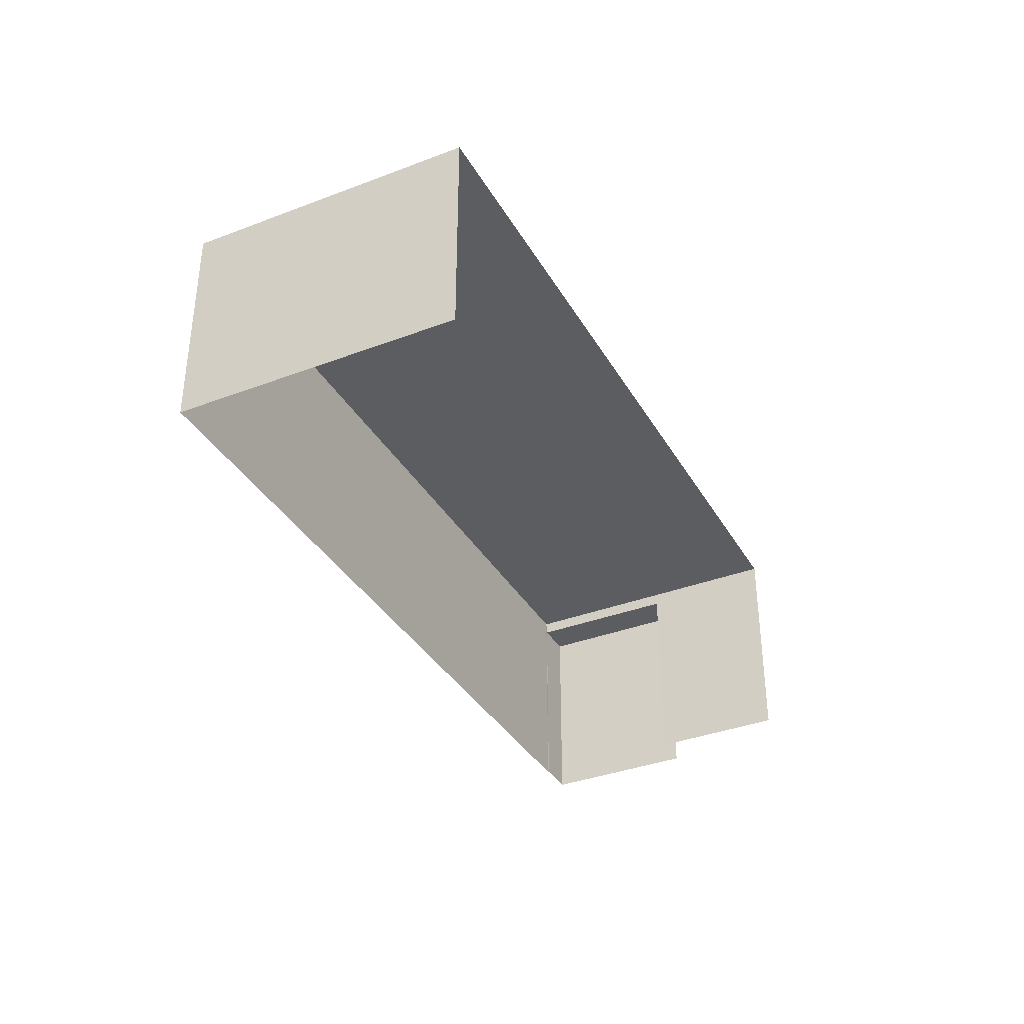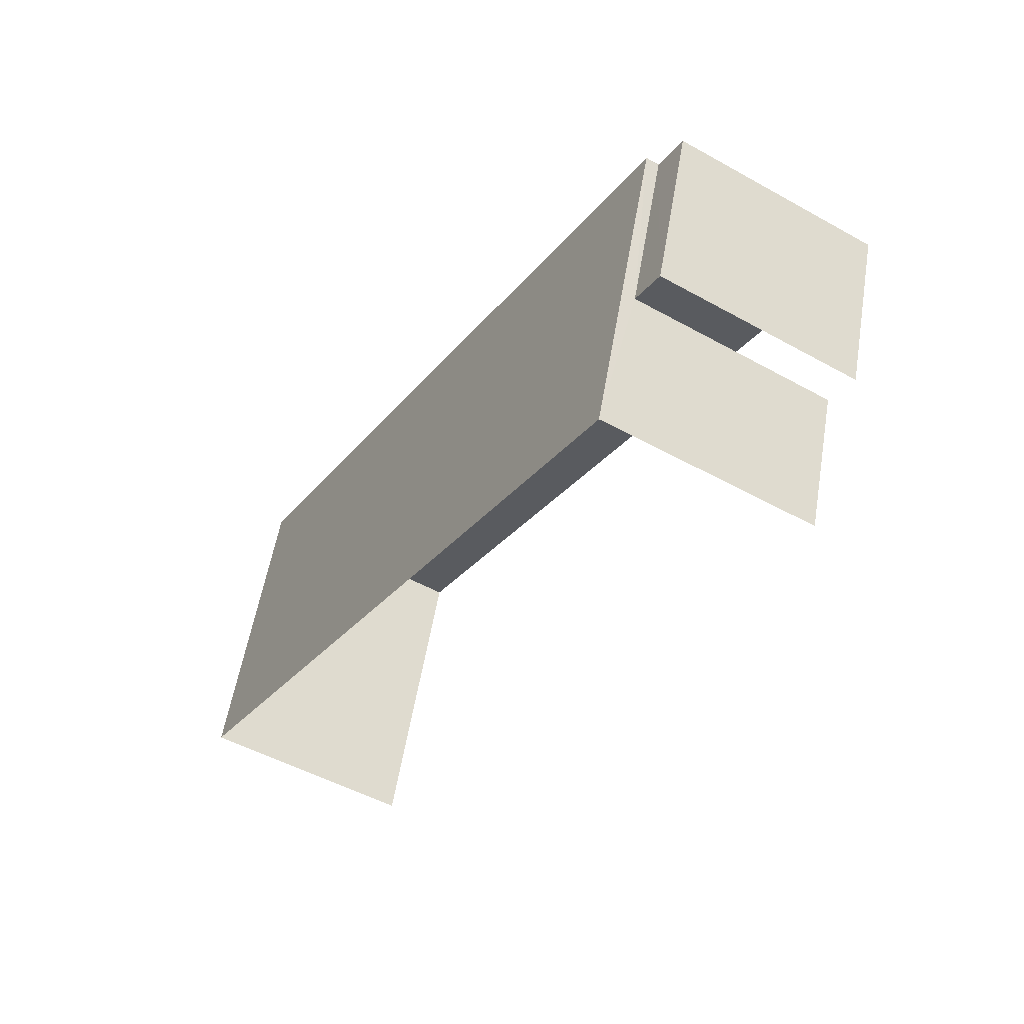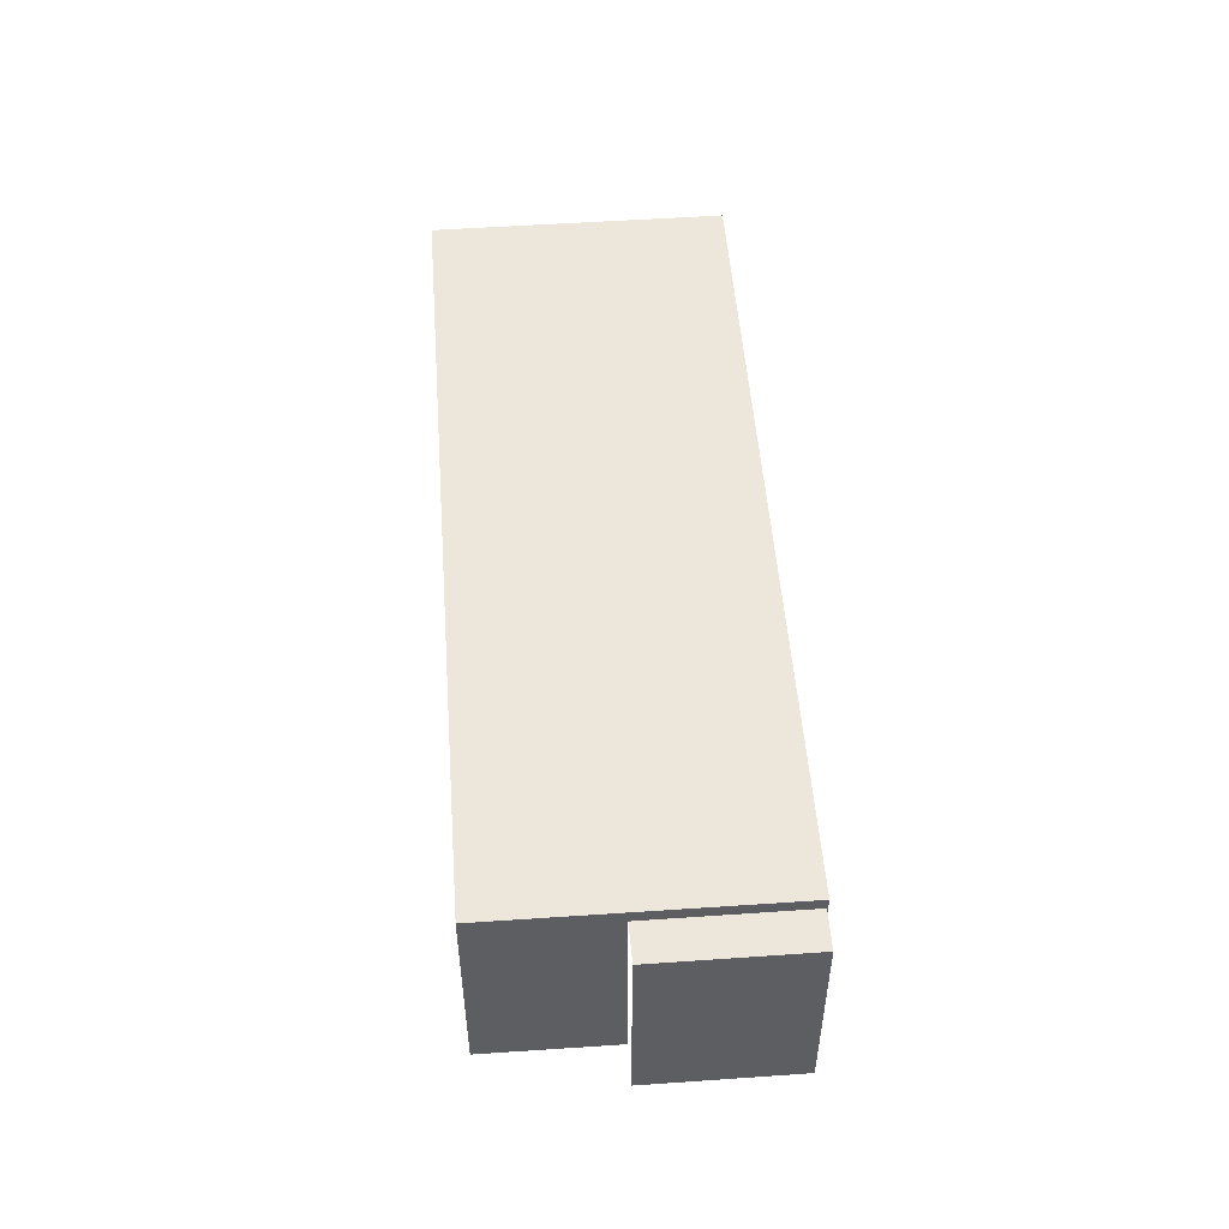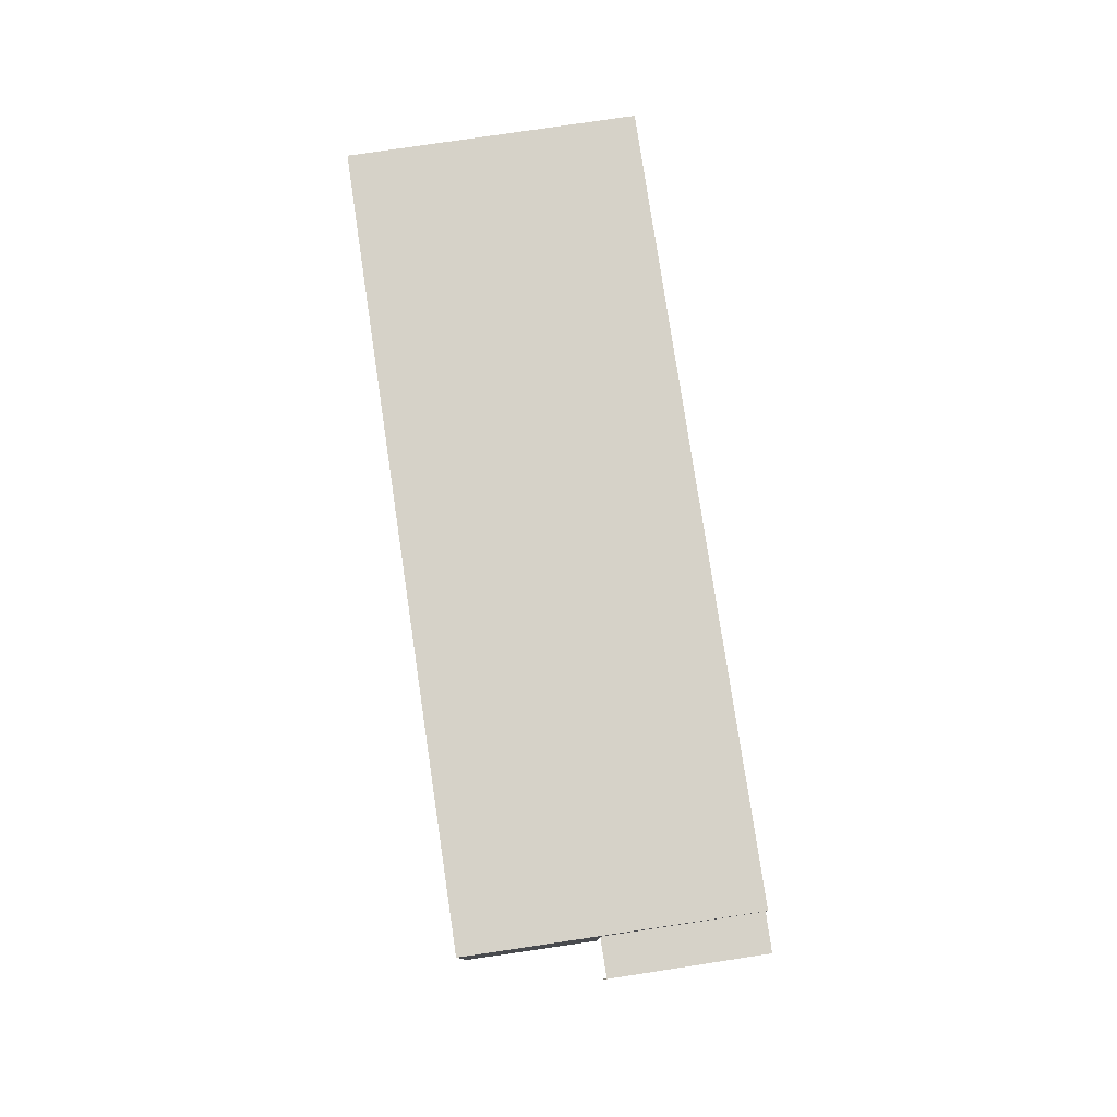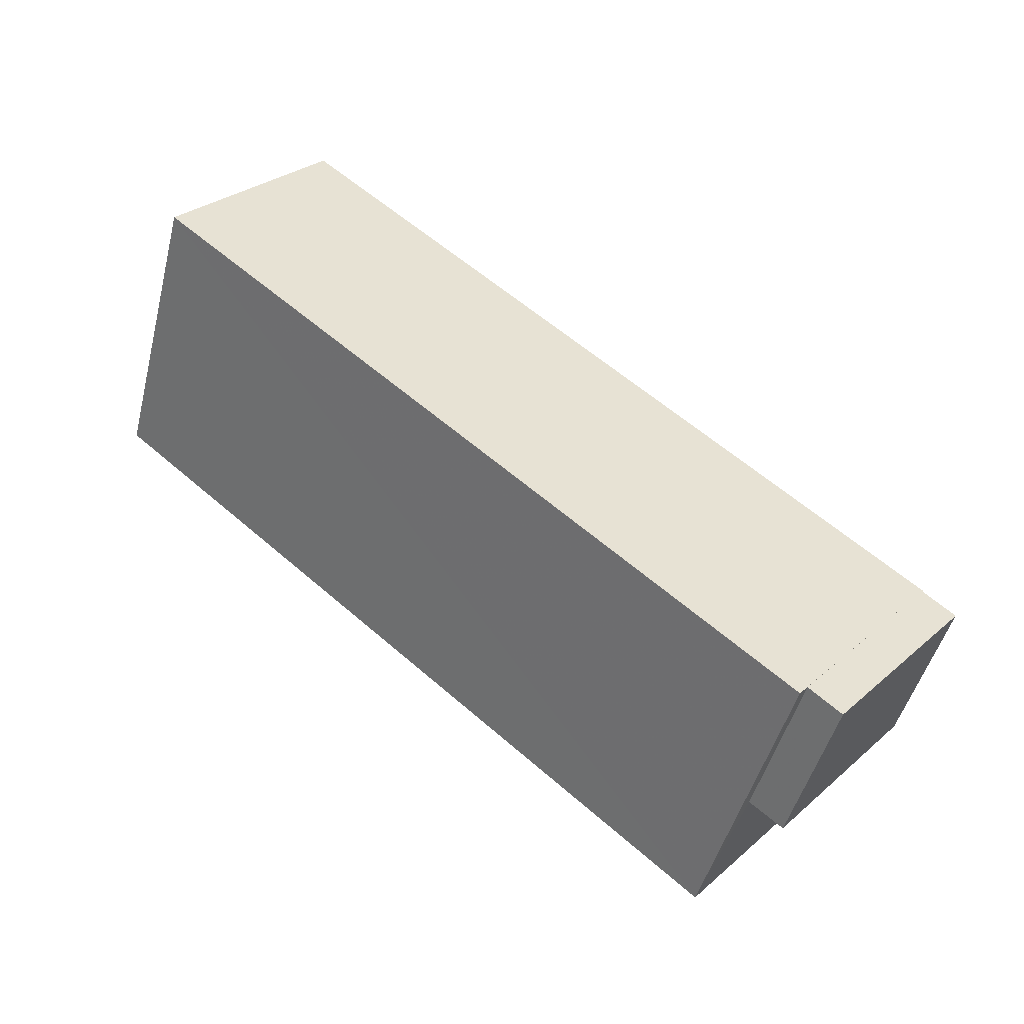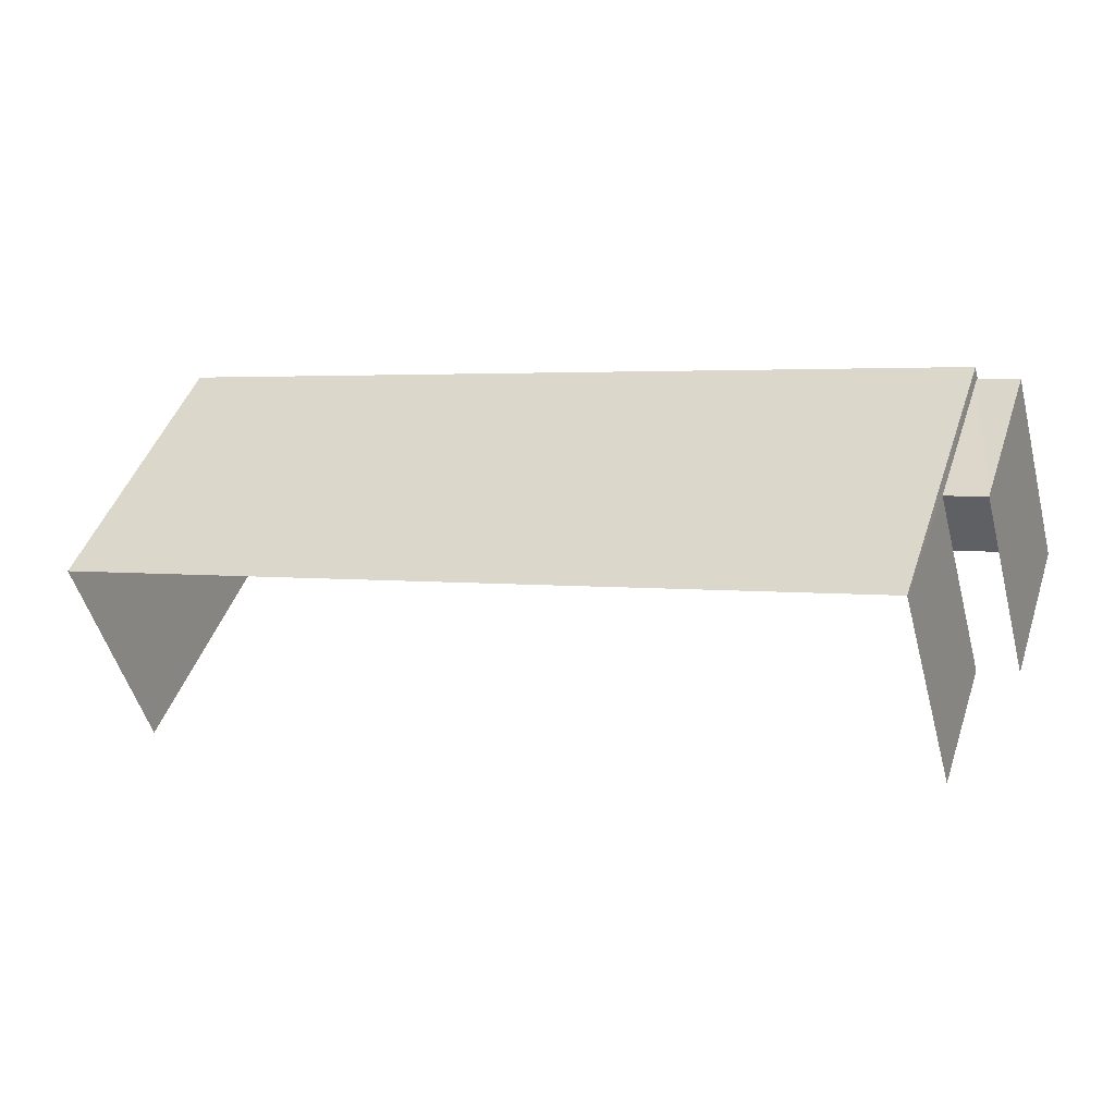
<metadata>
{"format":"obj","ext":"obj","renderer":"f3d","projection":"perspective","resolution":1024,"background":"white","views":[{"elev":-35.9,"azim":-82.2,"up":"+Z"},{"elev":-49.8,"azim":58.5,"up":"+Y"},{"elev":51.6,"azim":67.0,"up":"+Z"},{"elev":78.2,"azim":62.8,"up":"+Z"},{"elev":29.2,"azim":38.7,"up":"+Y"},{"elev":-49.9,"azim":14.8,"up":"+Y"}]}
</metadata>
<code>
v -2.242e+05 -1.282e+05 14.13
v -2.243e+05 -1.282e+05 14.13
v -2.243e+05 -1.282e+05 14.13
v -2.242e+05 -1.282e+05 14.13
v -2.242e+05 -1.282e+05 14.13
v -2.242e+05 -1.282e+05 14.13
v -2.242e+05 -1.282e+05 14.13
v -2.242e+05 -1.282e+05 14.13
v -2.242e+05 -1.282e+05 21.15
v -2.243e+05 -1.282e+05 21.15
v -2.243e+05 -1.282e+05 21.15
v -2.242e+05 -1.282e+05 21.15
v -2.242e+05 -1.282e+05 20.73
v -2.242e+05 -1.282e+05 20.73
v -2.242e+05 -1.282e+05 20.73
v -2.242e+05 -1.282e+05 20.73
f 1 2 3
f 3 4 5
f 1 6 2
f 7 8 5
f 8 1 5
f 5 1 3
f 1 8 14
f 16 1 14
f 11 2 6
f 9 11 6
f 9 10 11
f 9 12 10
f 13 14 15
f 13 16 14
f 14 8 7
f 15 14 7
f 10 4 3
f 10 12 4
f 11 3 2
f 11 10 3
f 16 6 1
f 6 16 9
f 5 4 13
f 12 9 16
f 4 12 13
f 12 16 13
f 13 15 7
f 5 13 7

</code>
